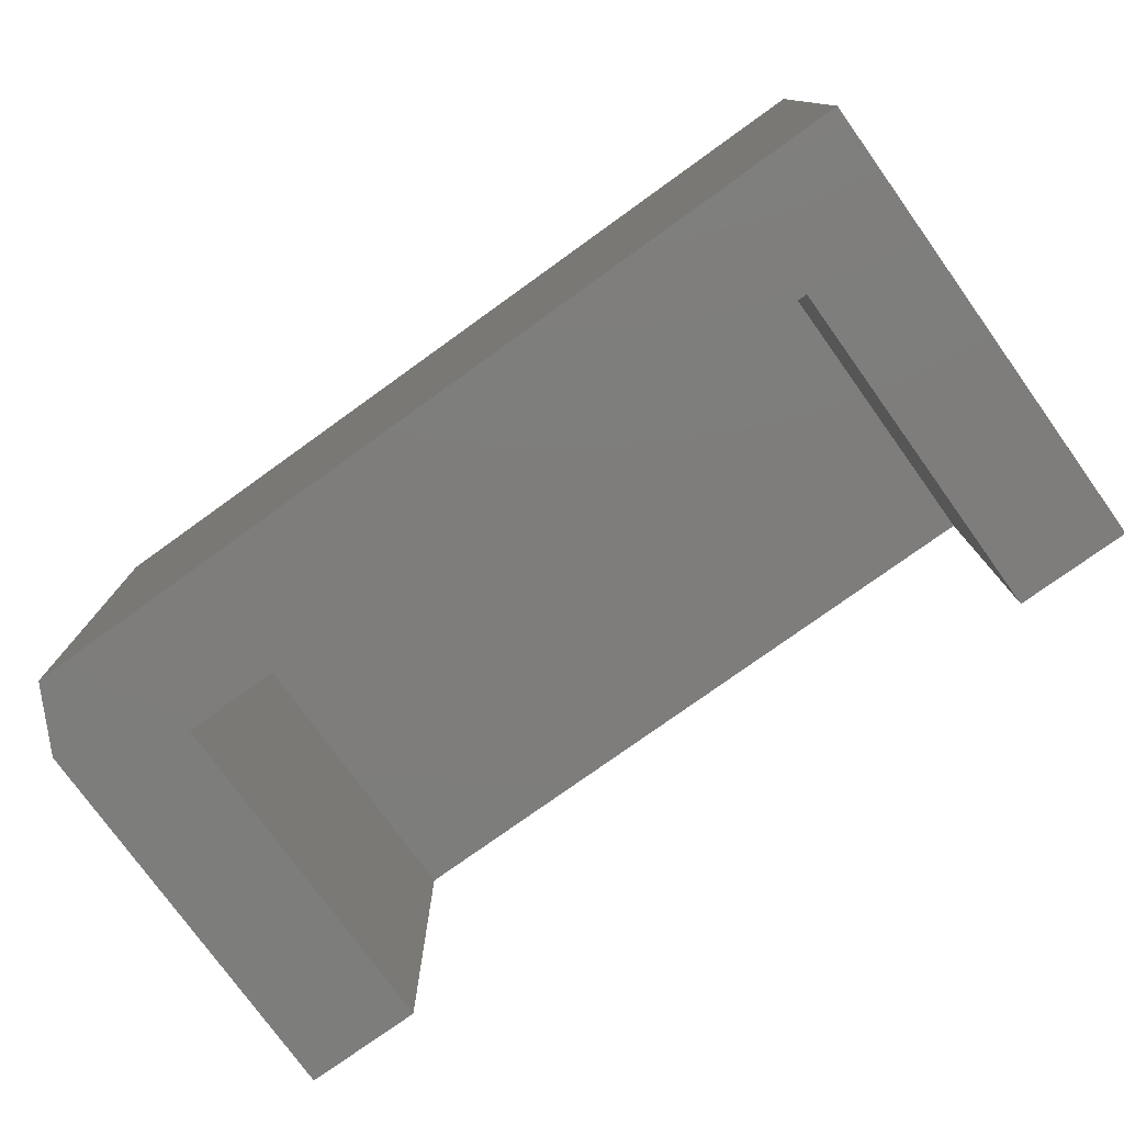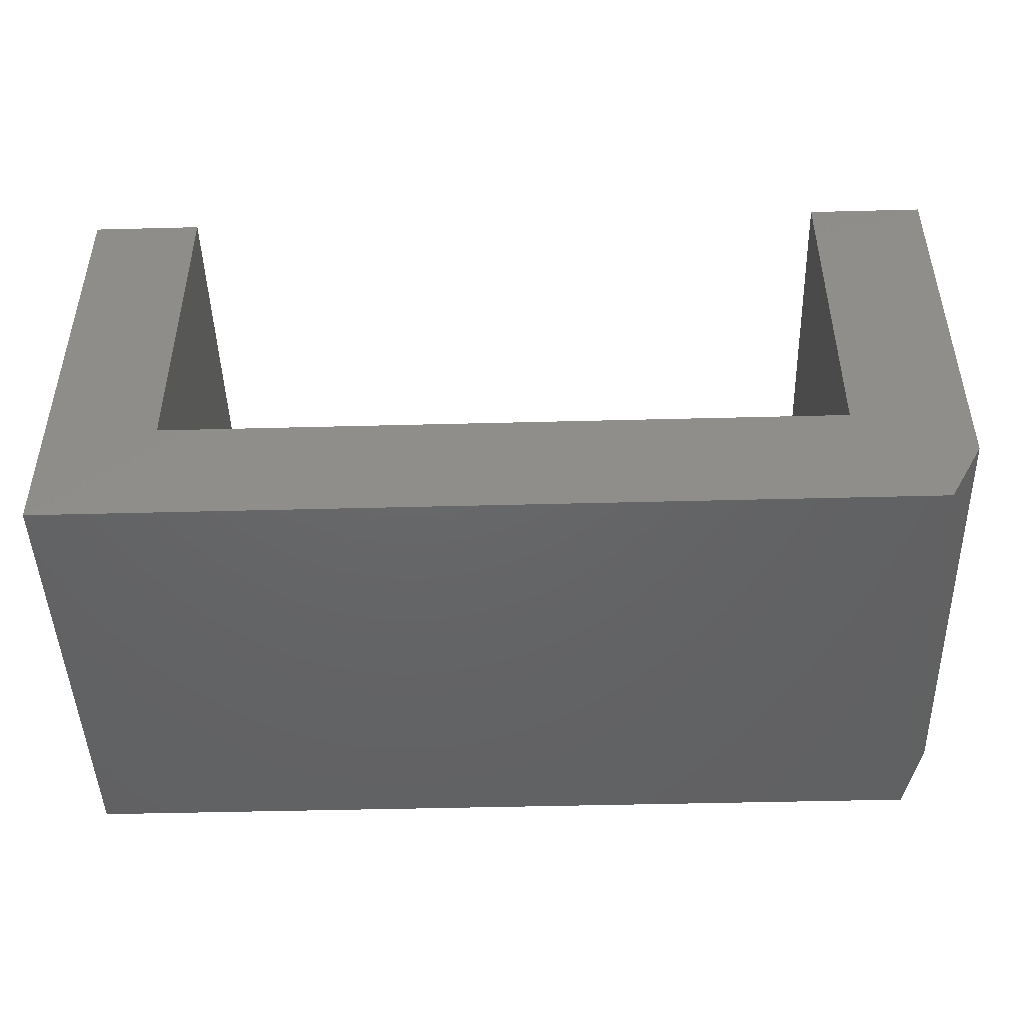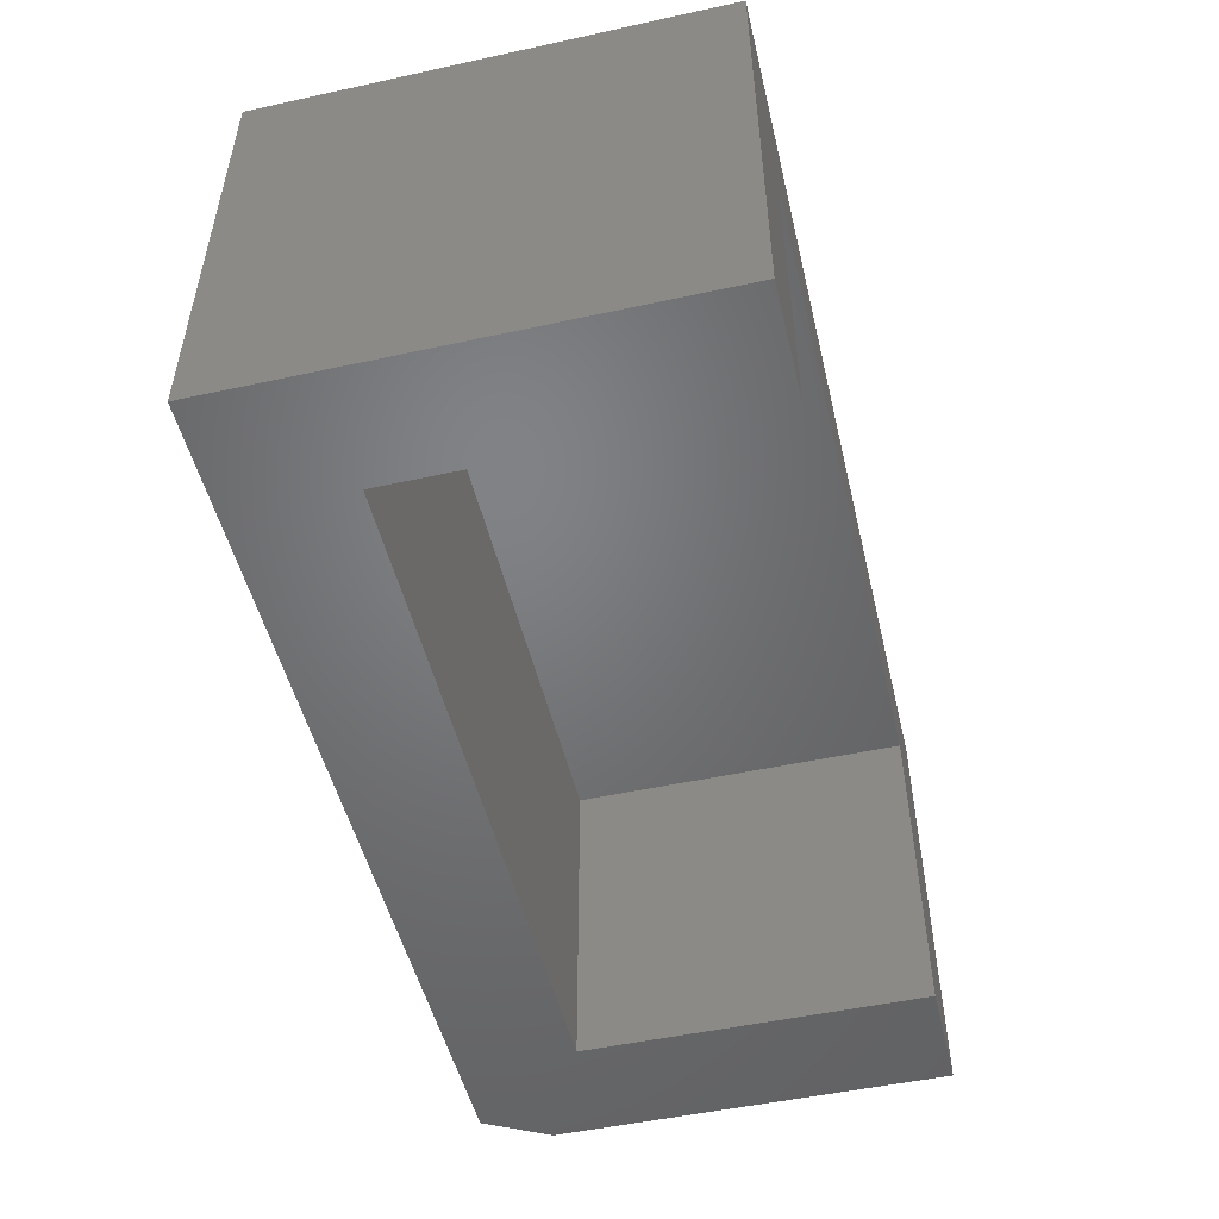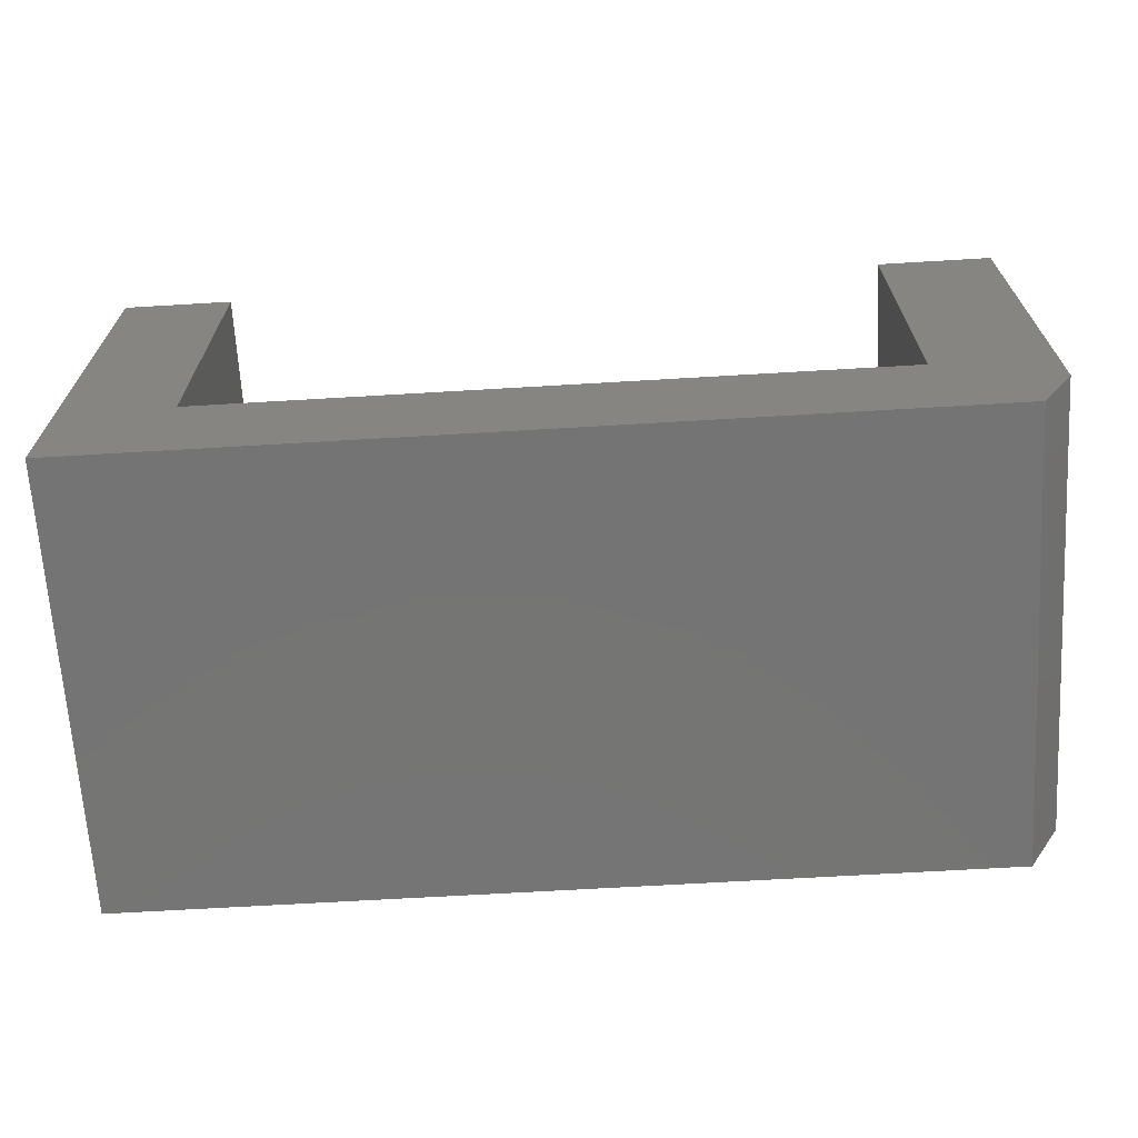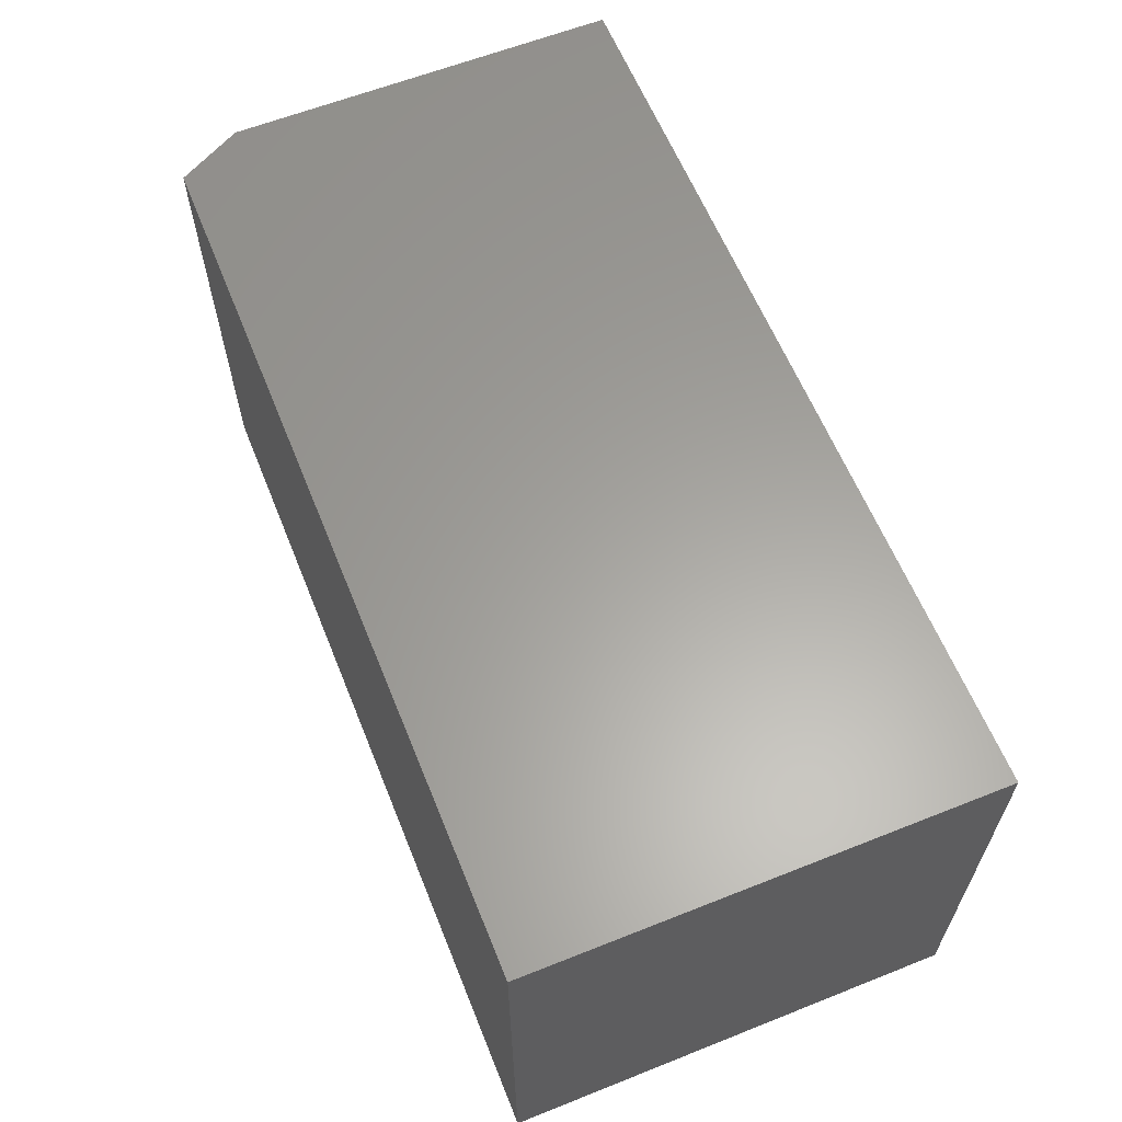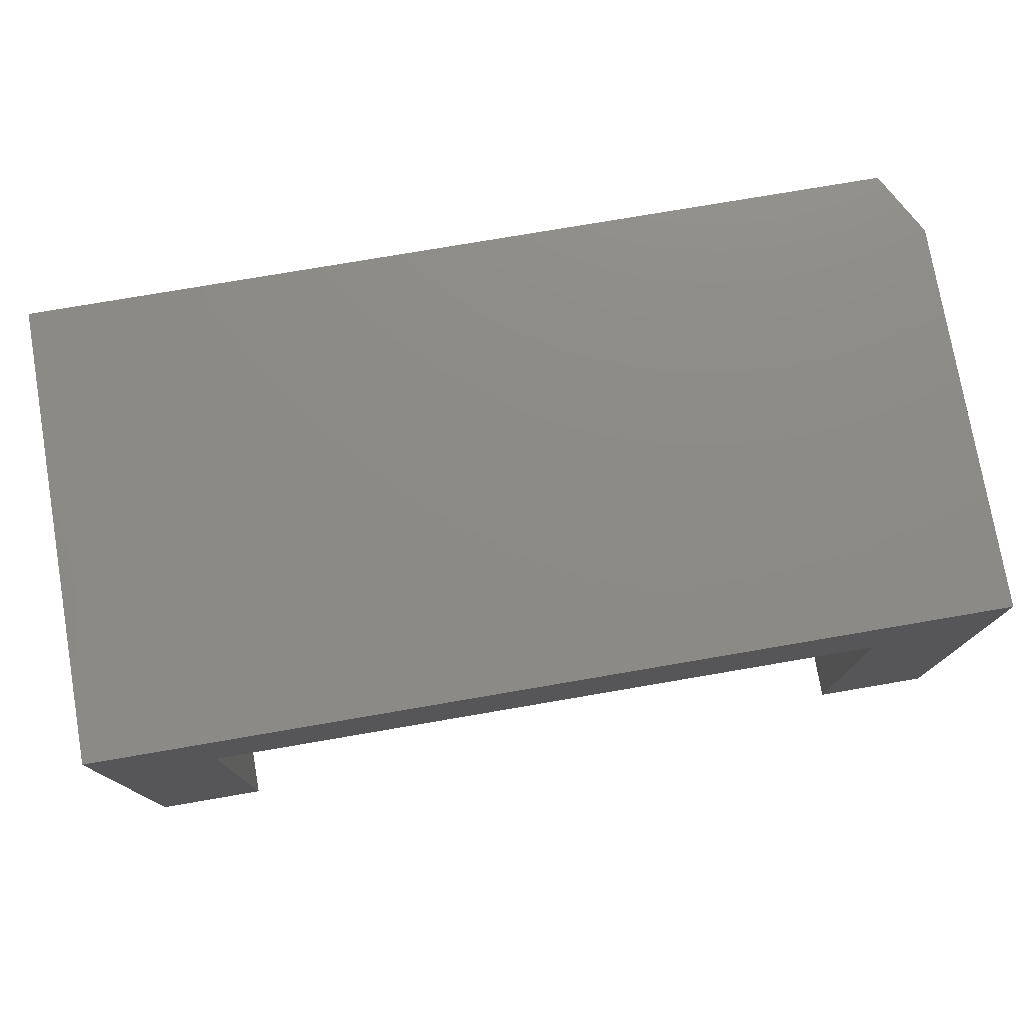
<metadata>
{"format":"stl","ext":"stl","renderer":"f3d","projection":"perspective","resolution":1024,"background":"white","views":[{"elev":-77.1,"azim":-144.3,"up":"+Y"},{"elev":-46.3,"azim":1.7,"up":"+Z"},{"elev":-50.5,"azim":-76.6,"up":"+Y"},{"elev":-66.9,"azim":3.4,"up":"+Z"},{"elev":61.5,"azim":-112.0,"up":"+Y"},{"elev":76.4,"azim":-9.7,"up":"+Y"}]}
</metadata>
<code>
# stl→obj: 18 verts, 32 faces
v 0.3047 -0.1562 -0.01562
v 0.3047 -0.6094 -0.01562
v 0.3047 -0.1562 0.44
v 0.3047 -0.6094 0.44
v -0.6016 -0.1562 0.44
v -0.6016 -0.6094 0.44
v -0.6016 -0.1562 -0.01562
v -0.6016 -0.6094 -0.01562
v -0.75 -0.6094 0.44
v -0.75 3.396e-17 0.44
v 0.4609 1.684e-16 0.44
v 0.4609 -0.6094 0.44
v 0.4609 -0.6094 -0.08594
v -0.75 -0.6094 -0.1719
v 0.4141 -0.6094 -0.1719
v 0.4141 1.292e-16 -0.1719
v -0.75 0 -0.1719
v 0.4609 1.392e-16 -0.08594
f 1 2 3
f 3 2 4
f 5 6 7
f 7 6 8
f 7 1 5
f 5 1 3
f 9 6 10
f 10 6 5
f 10 5 11
f 11 5 3
f 11 3 12
f 12 3 4
f 13 14 15
f 12 4 13
f 13 4 2
f 13 2 14
f 14 2 8
f 14 8 9
f 9 8 6
f 7 8 1
f 1 8 2
f 16 17 18
f 18 17 10
f 18 10 11
f 13 18 12
f 12 18 11
f 14 17 15
f 15 17 16
f 15 16 13
f 13 16 18
f 9 10 14
f 14 10 17

</code>
